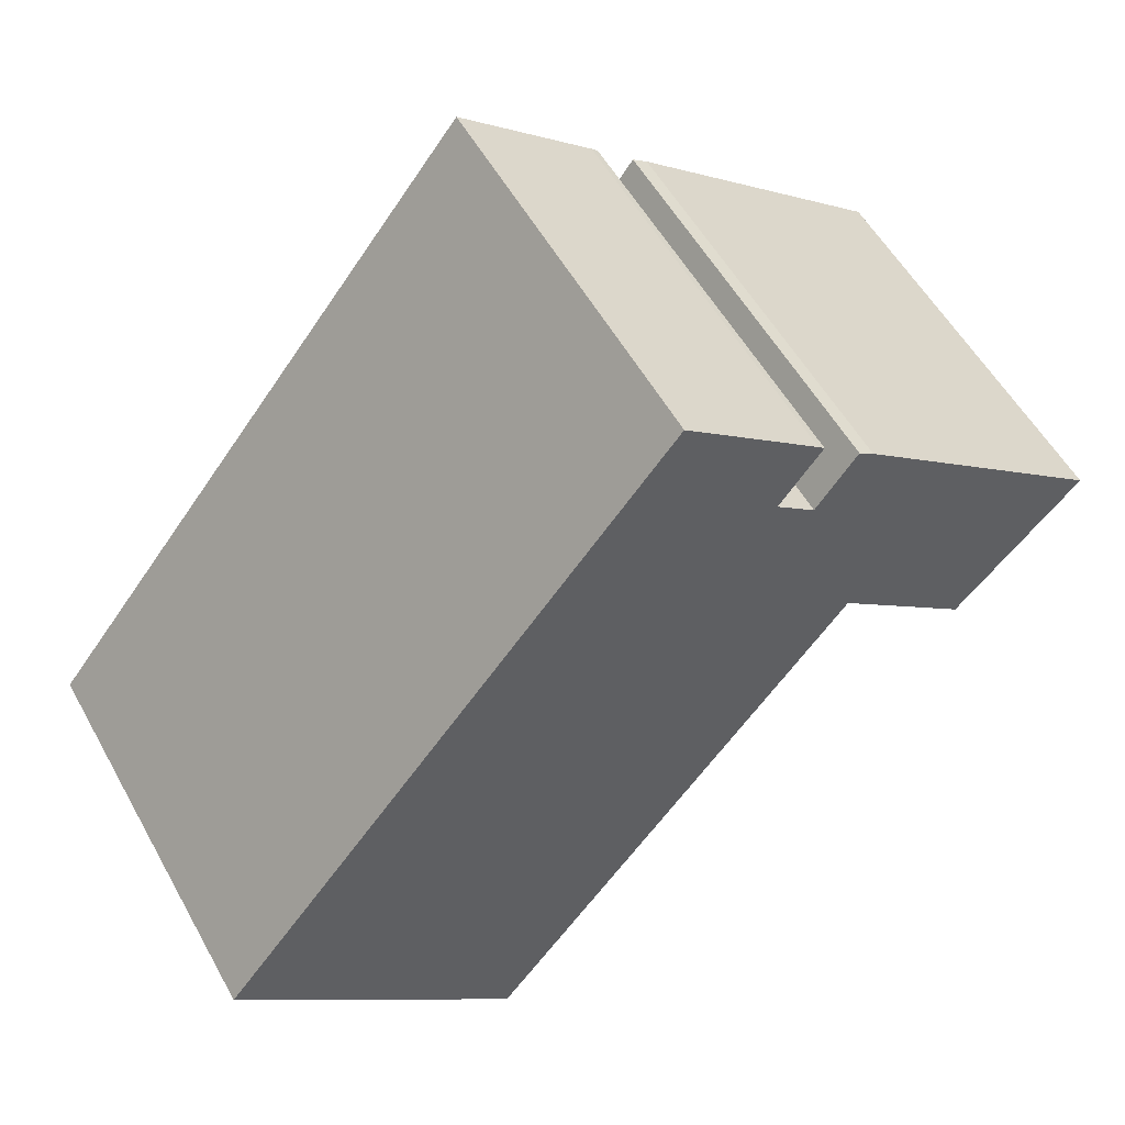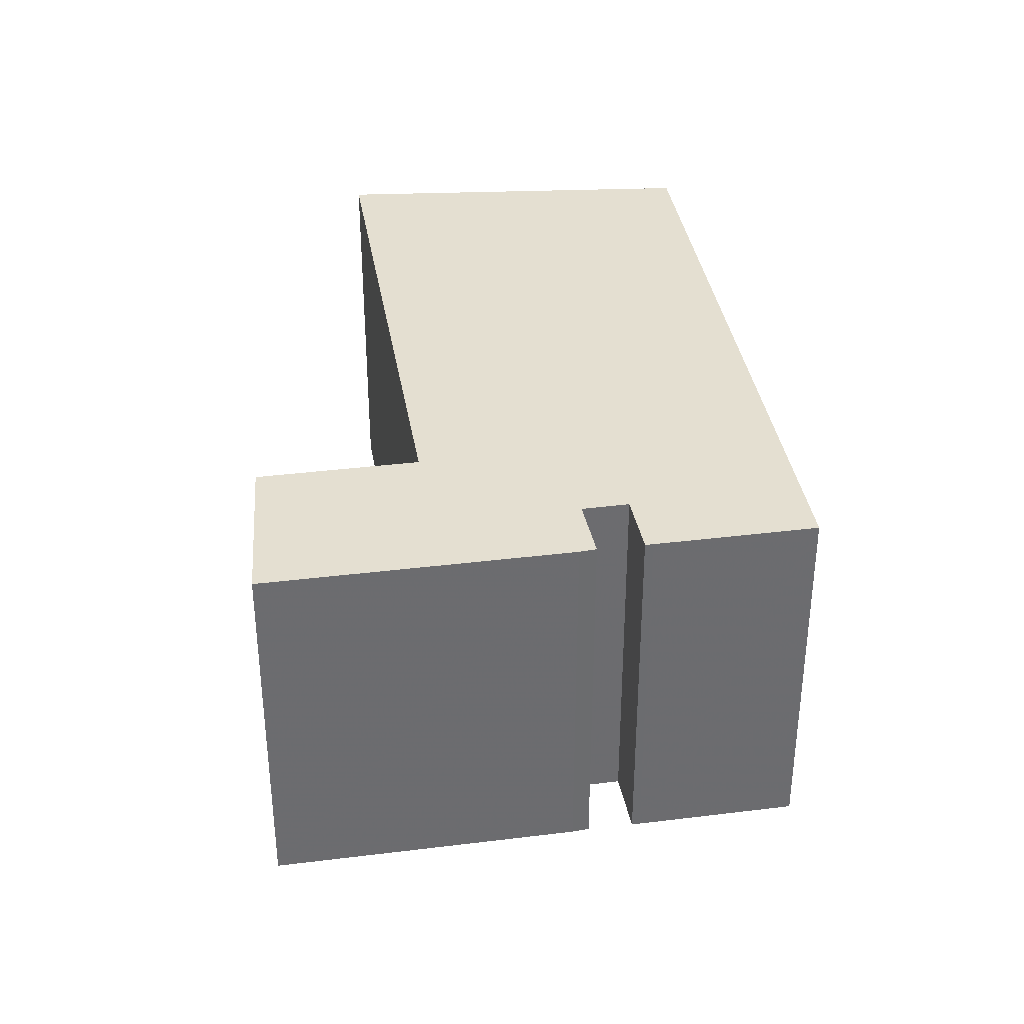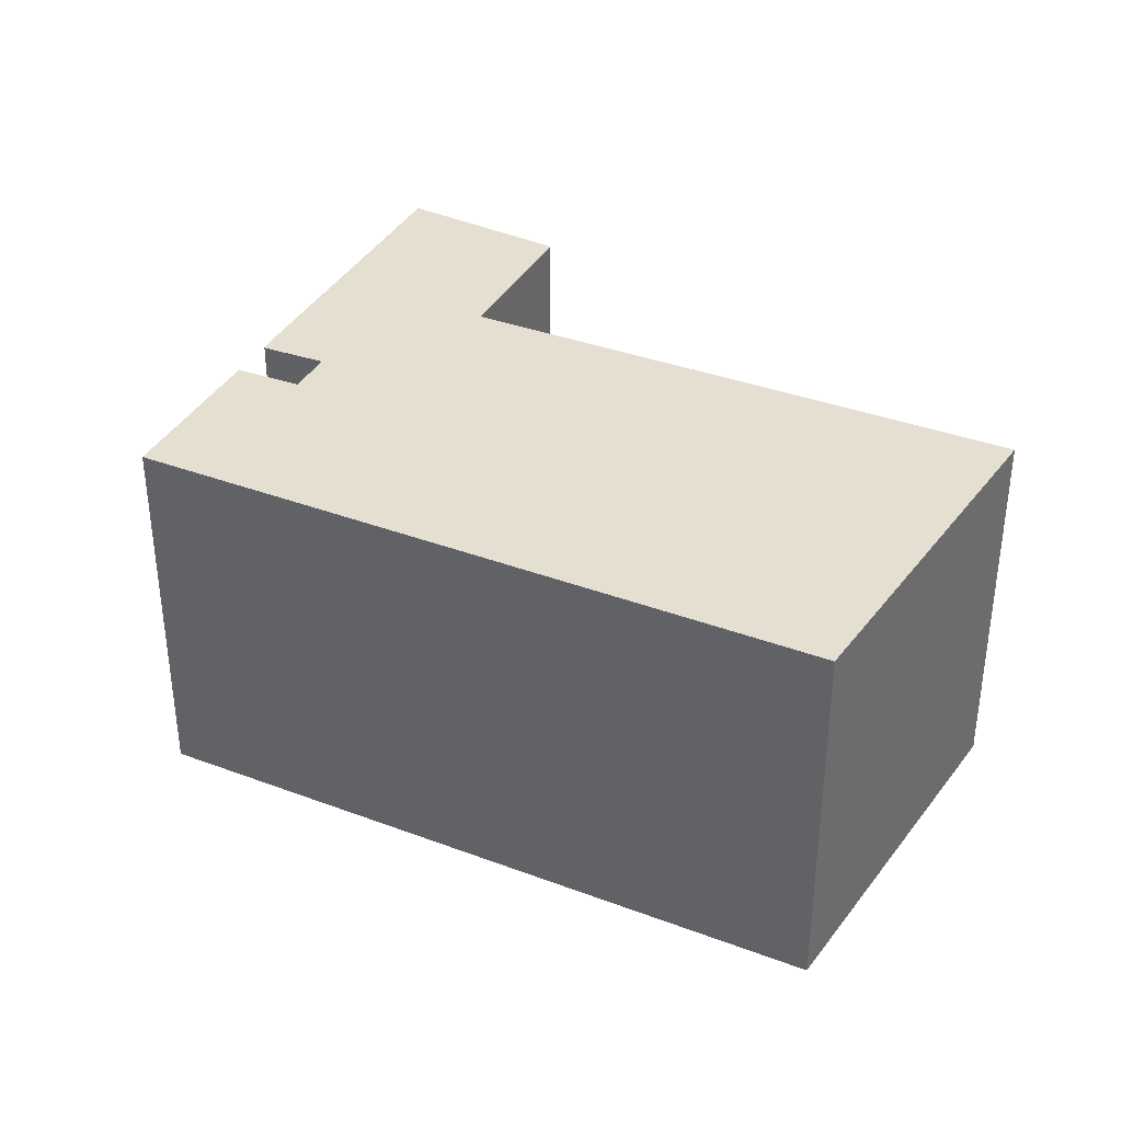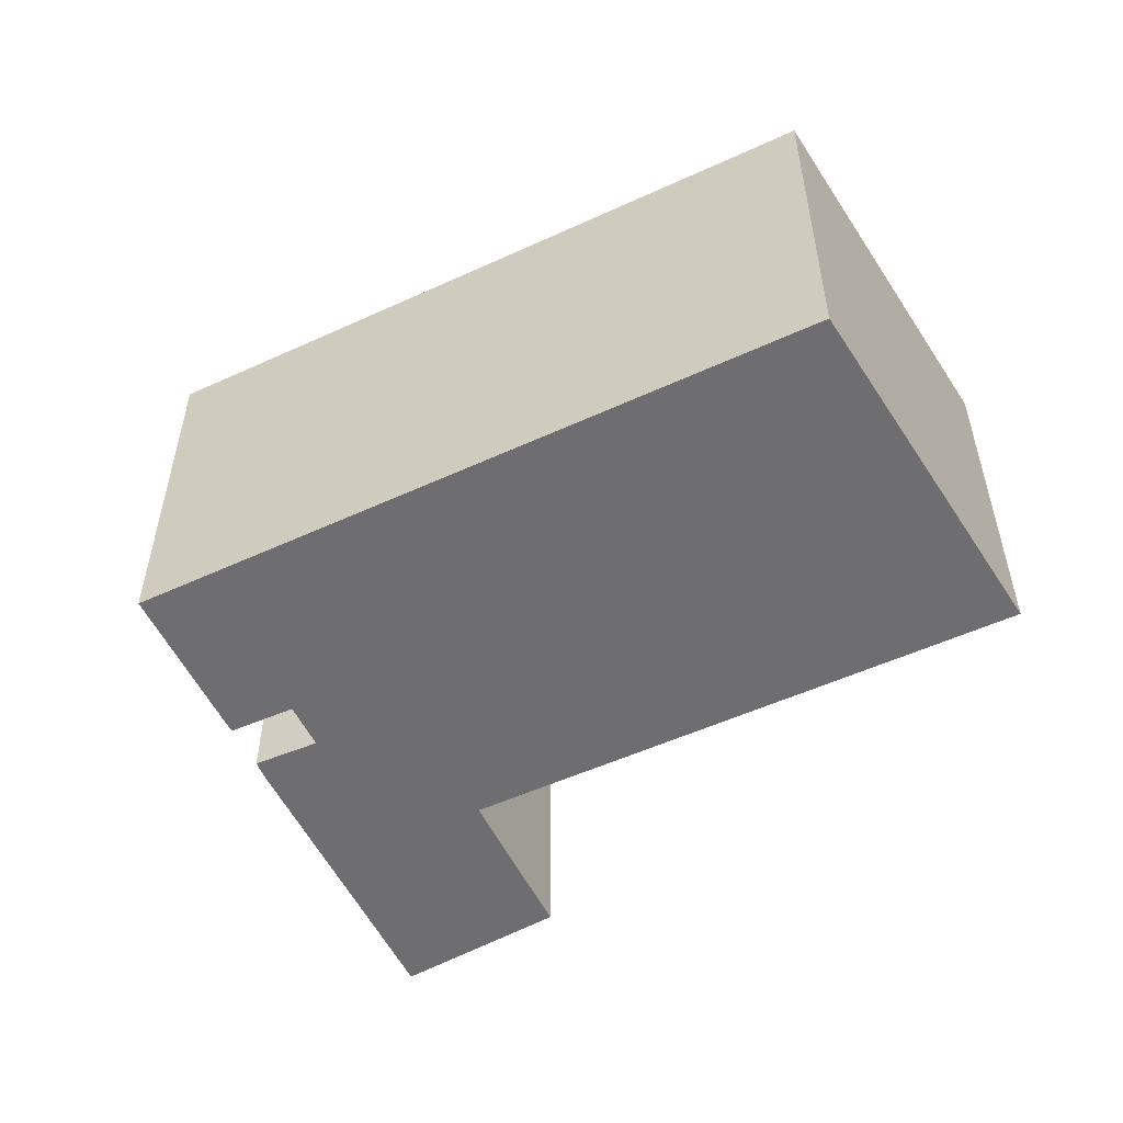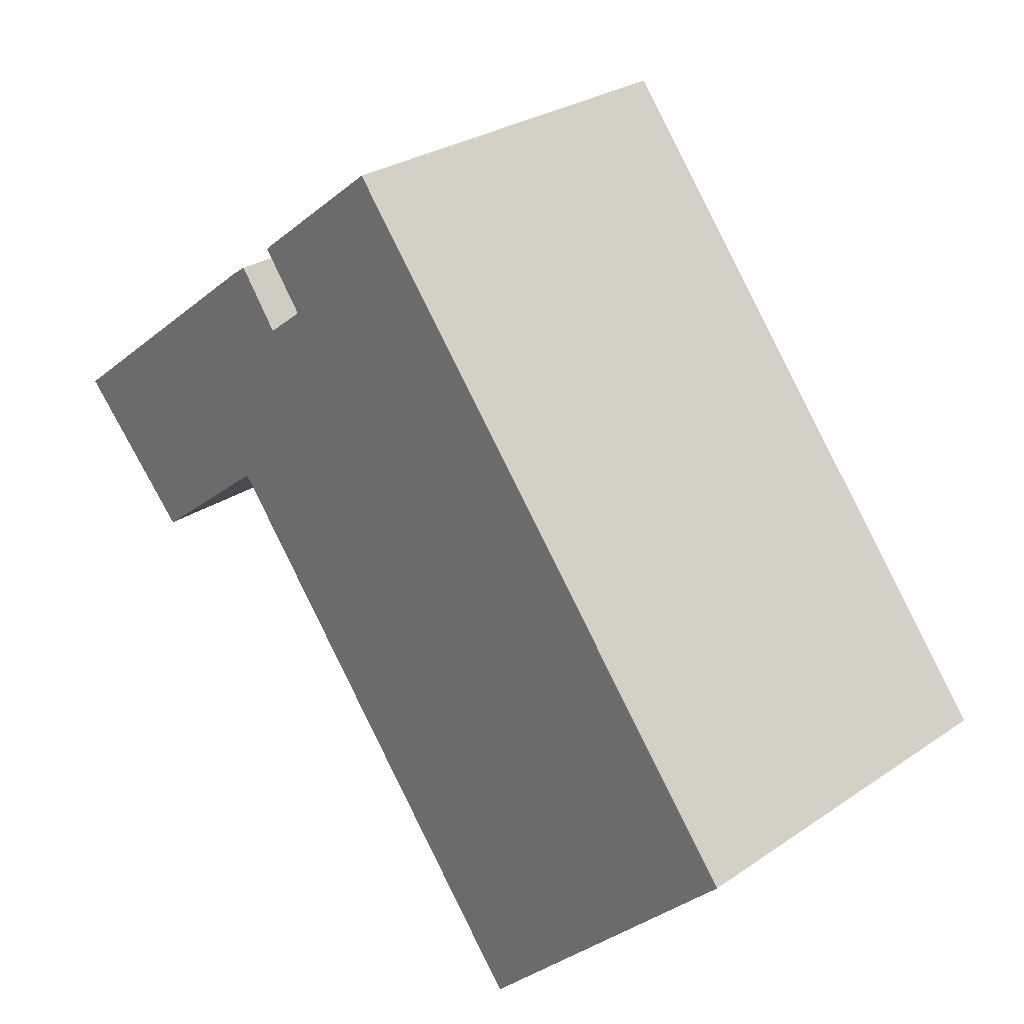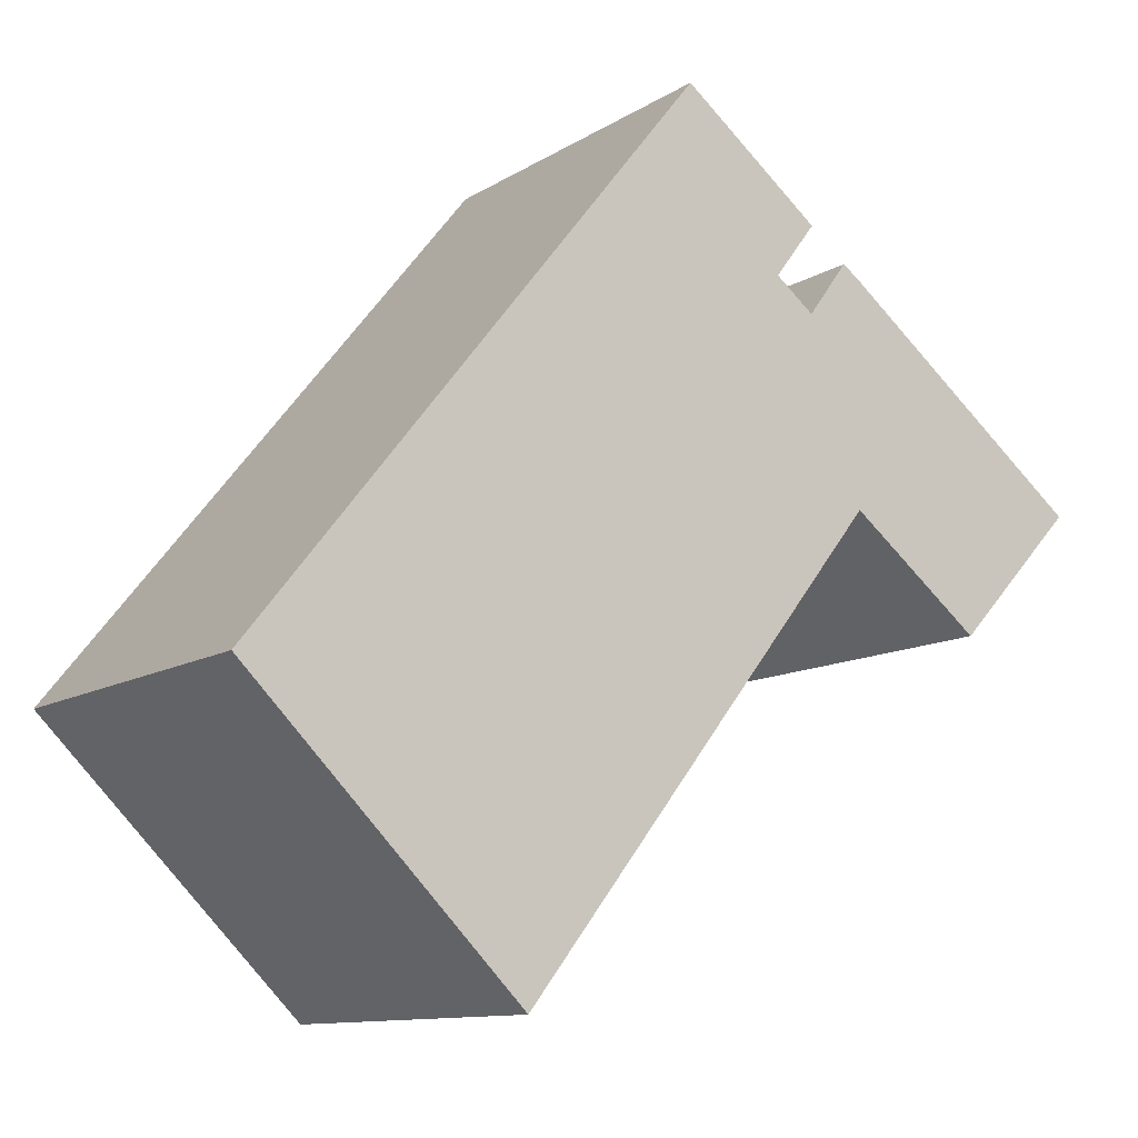
<metadata>
{"format":"obj","ext":"obj","renderer":"f3d","projection":"perspective","resolution":1024,"background":"white","views":[{"elev":54.9,"azim":151.3,"up":"+Z"},{"elev":36.7,"azim":-47.4,"up":"+Y"},{"elev":36.8,"azim":77.5,"up":"+Y"},{"elev":-54.4,"azim":77.5,"up":"+Y"},{"elev":28.1,"azim":44.2,"up":"+Z"},{"elev":-11.2,"azim":145.9,"up":"+Z"}]}
</metadata>
<code>
g default
v 10.43 0 2.869
v 3.972 0 10.99
v -0.09509 0 16.1
v -5.208 0 12.08
v -5.449 0 11.88
v -3.862 0 9.763
v -5.354 0 8.595
v -6.89 0 10.71
v -7.461 0 10.32
v -17.14 0 2.68
v -12.5 0 -2.291
v -7.395 0 1.735
v 6.554 0 -16.09
v 17.14 0 -5.571
v 10.43 14.84 2.869
v 3.972 14.84 10.99
v -0.09509 14.84 16.1
v -5.208 14.84 12.08
v -5.449 14.84 11.88
v -3.862 14.84 9.763
v -5.354 14.84 8.595
v -6.89 14.84 10.71
v -7.461 14.84 10.32
v -17.14 14.84 2.68
v -12.5 14.84 -2.291
v -7.395 14.84 1.735
v 6.554 14.84 -16.09
v 17.14 14.84 -5.571
f 5 3 4
f 3 5 2
f 6 2 5
f 7 2 6
f 2 7 1
f 8 9 7
f 10 1 7
f 10 7 9
f 12 1 10
f 1 12 14
f 13 14 12
f 11 12 10
f 18 17 19
f 16 19 17
f 19 16 20
f 20 16 21
f 15 21 16
f 21 23 22
f 21 15 24
f 23 21 24
f 24 15 26
f 28 26 15
f 26 28 27
f 24 26 25
f 4 3 17
f 17 18 4
f 5 4 18
f 18 19 5
f 3 2 16
f 16 17 3
f 6 5 19
f 19 20 6
f 7 6 20
f 20 21 7
f 2 1 15
f 15 16 2
f 9 8 22
f 22 23 9
f 8 7 21
f 21 22 8
f 10 9 23
f 23 24 10
f 1 14 28
f 28 15 1
f 14 13 27
f 27 28 14
f 13 12 26
f 26 27 13
f 12 11 25
f 25 26 12
f 11 10 24
f 24 25 11

</code>
